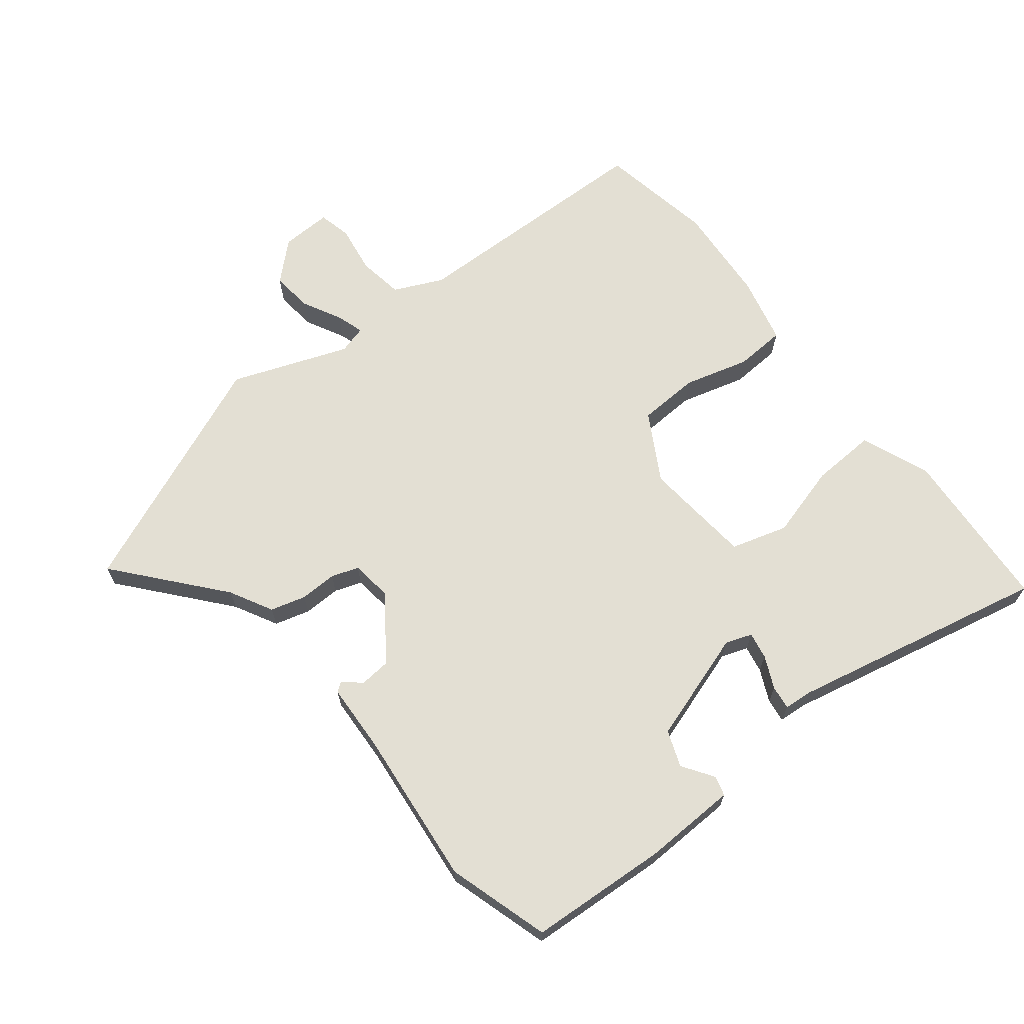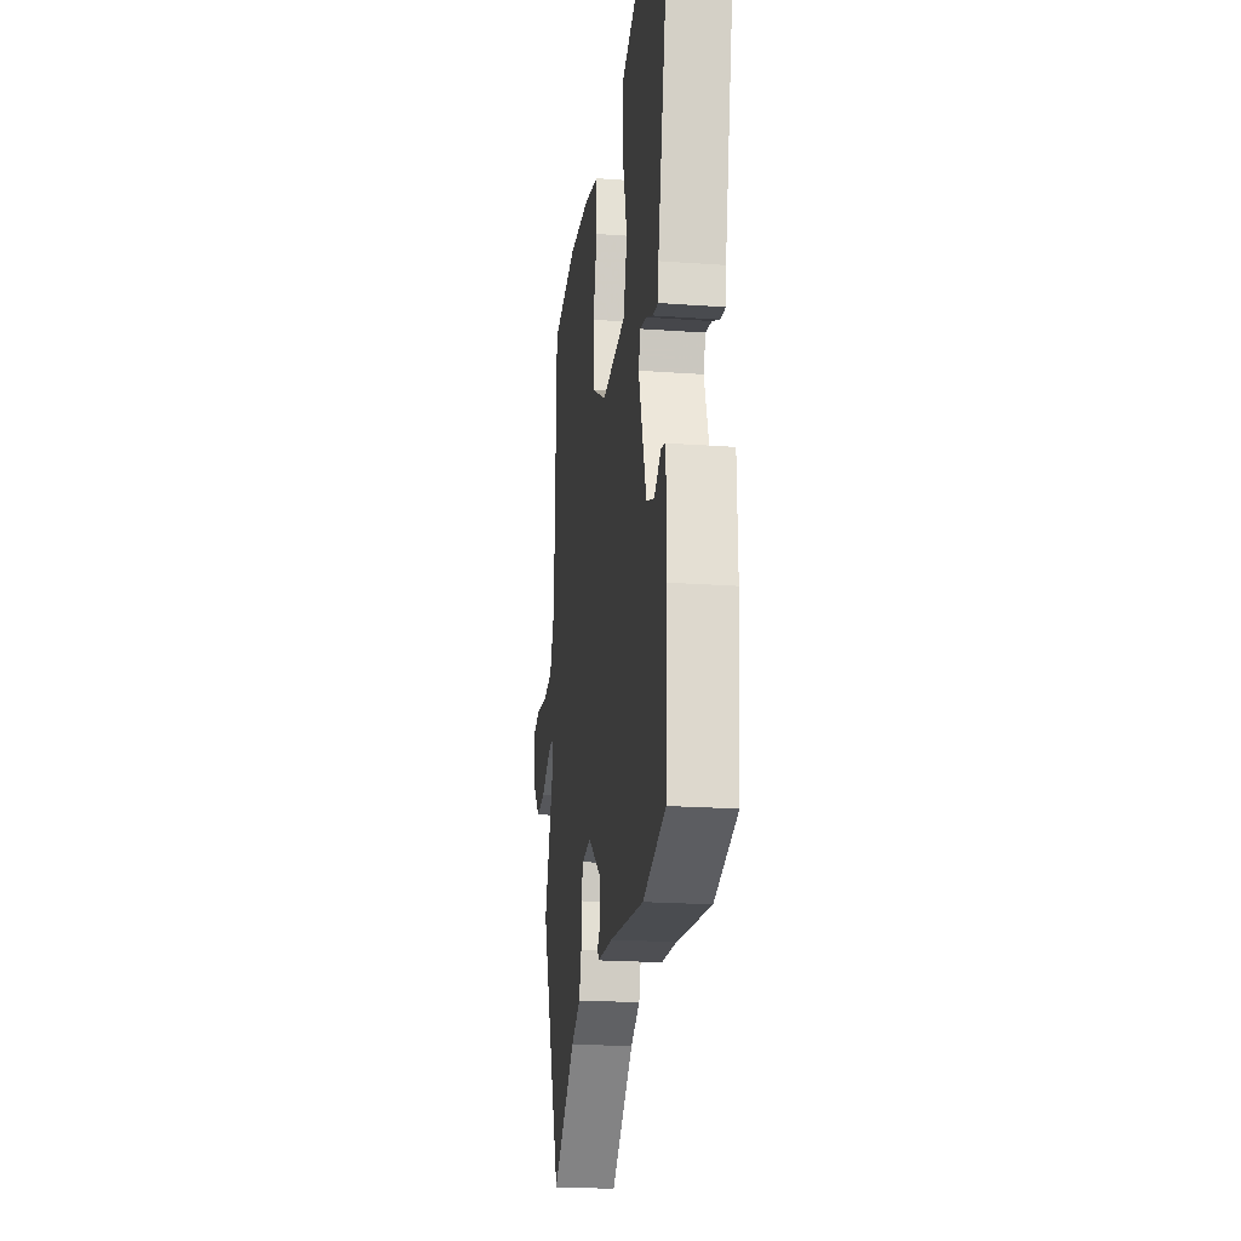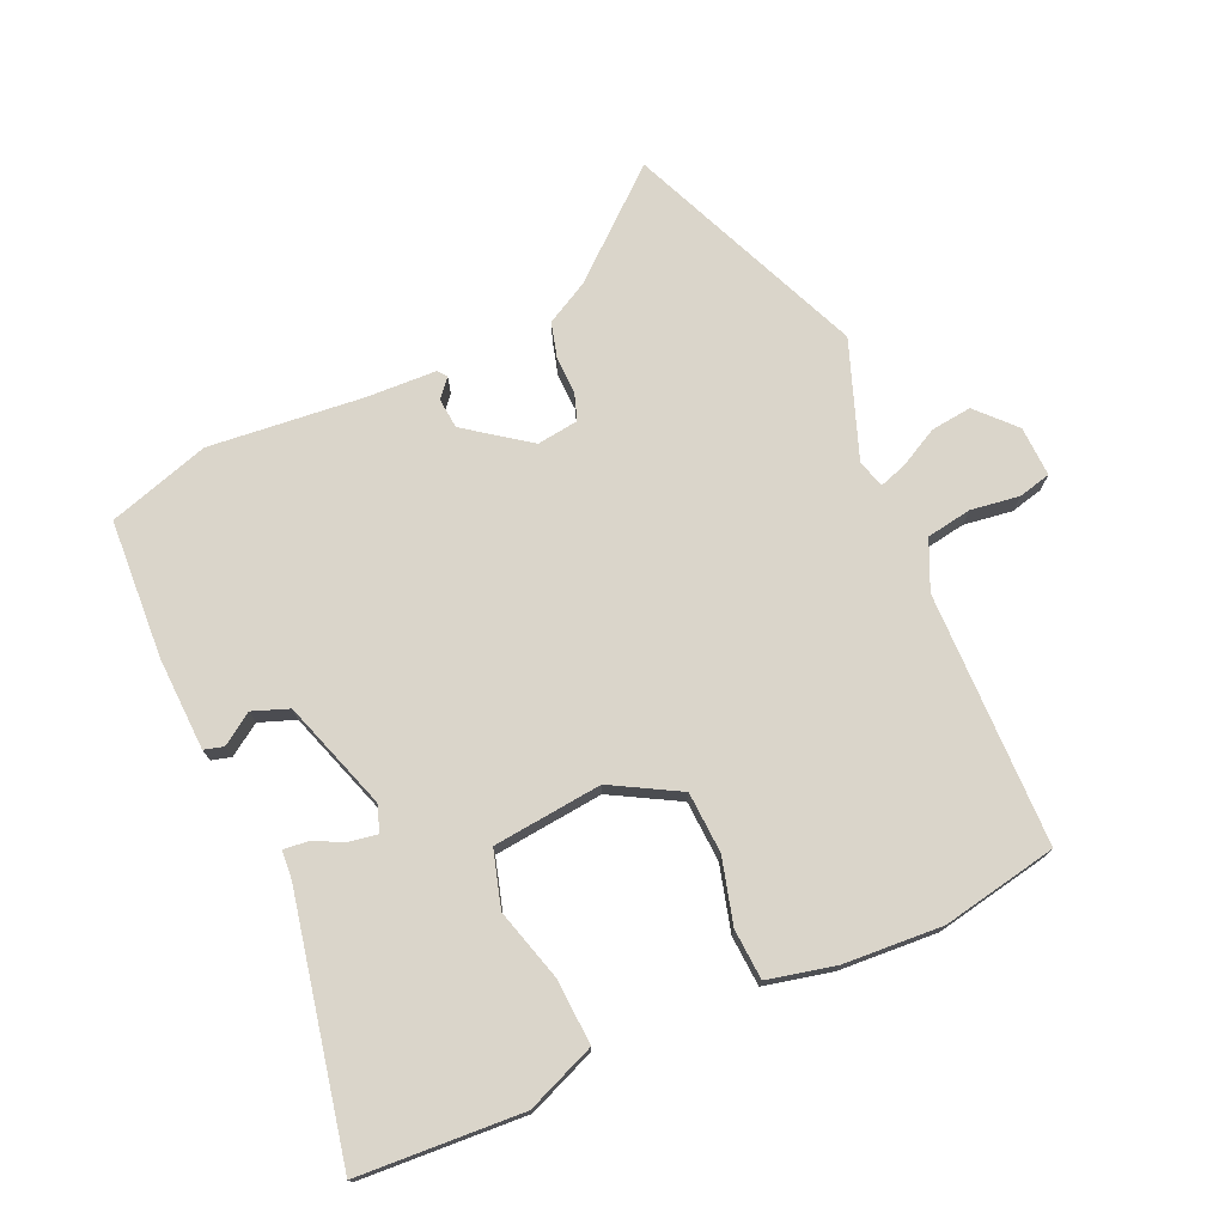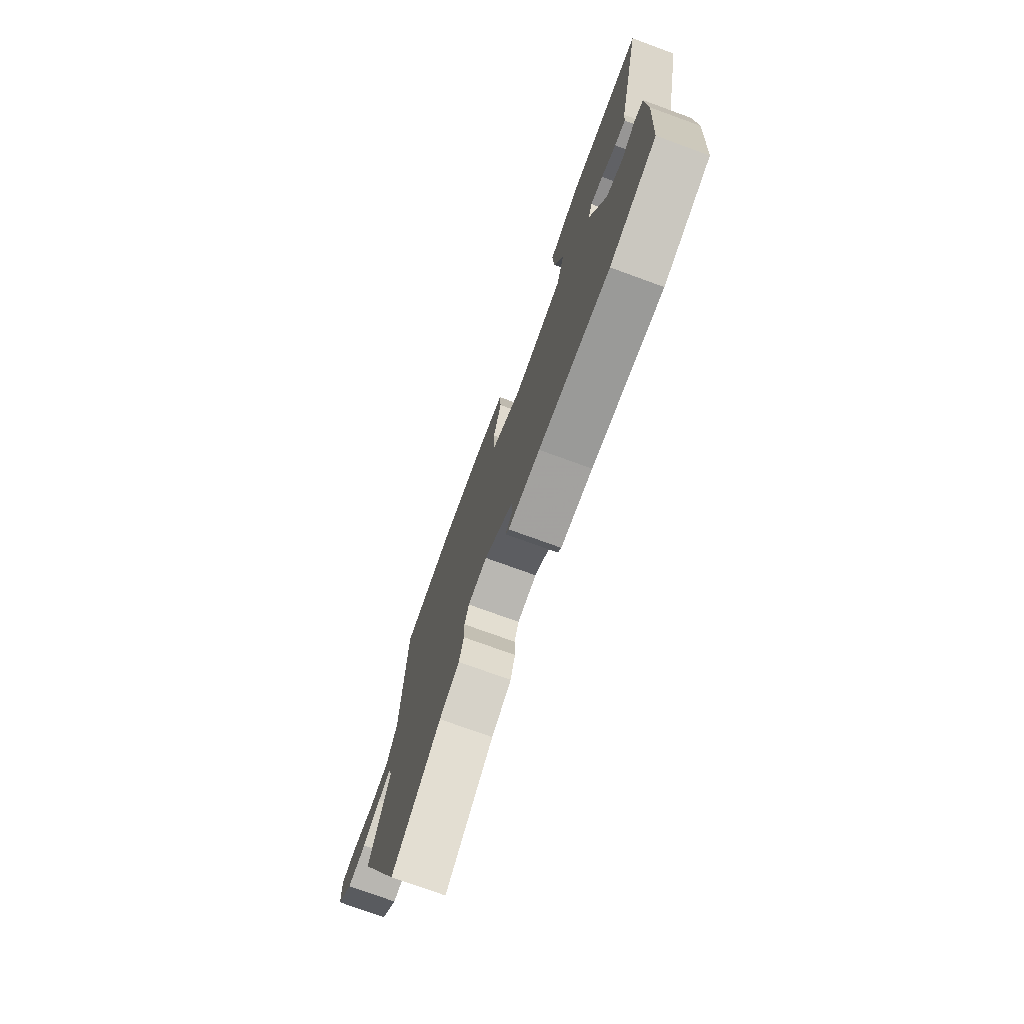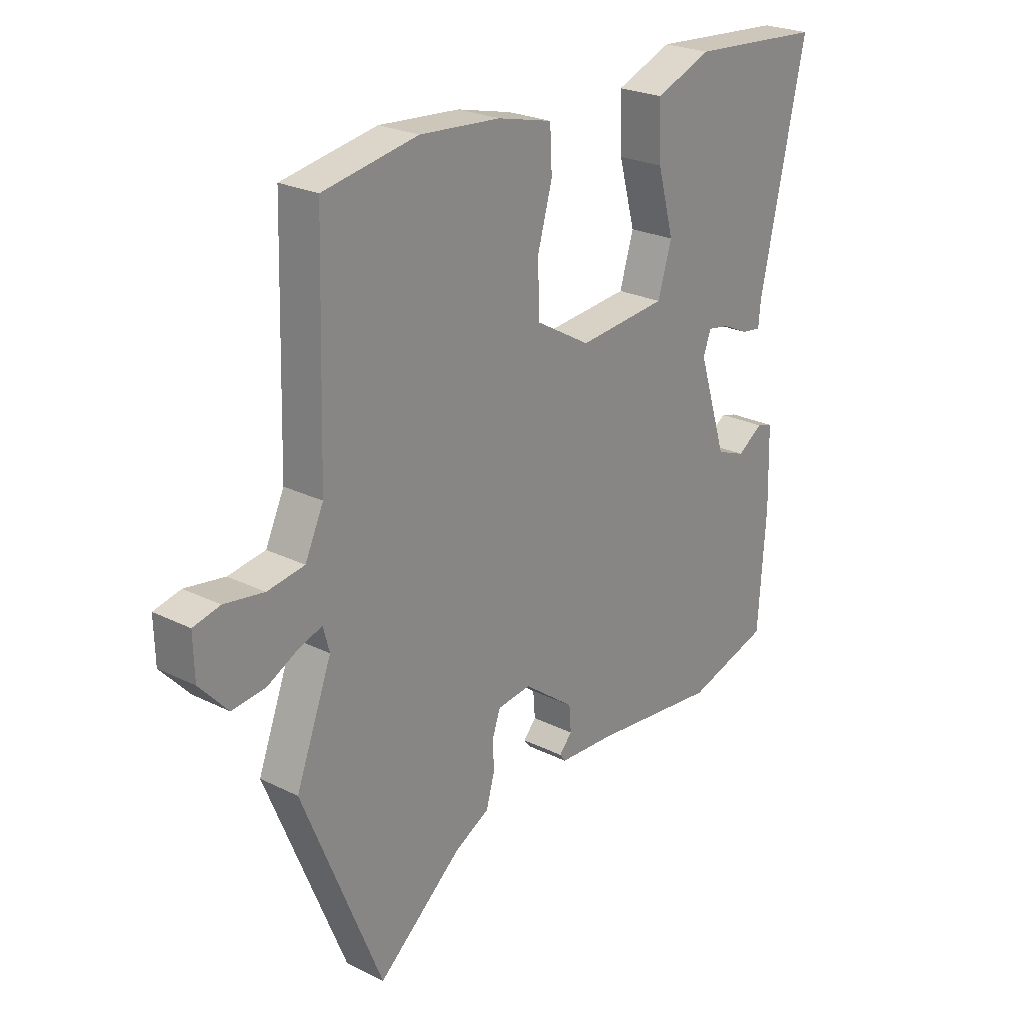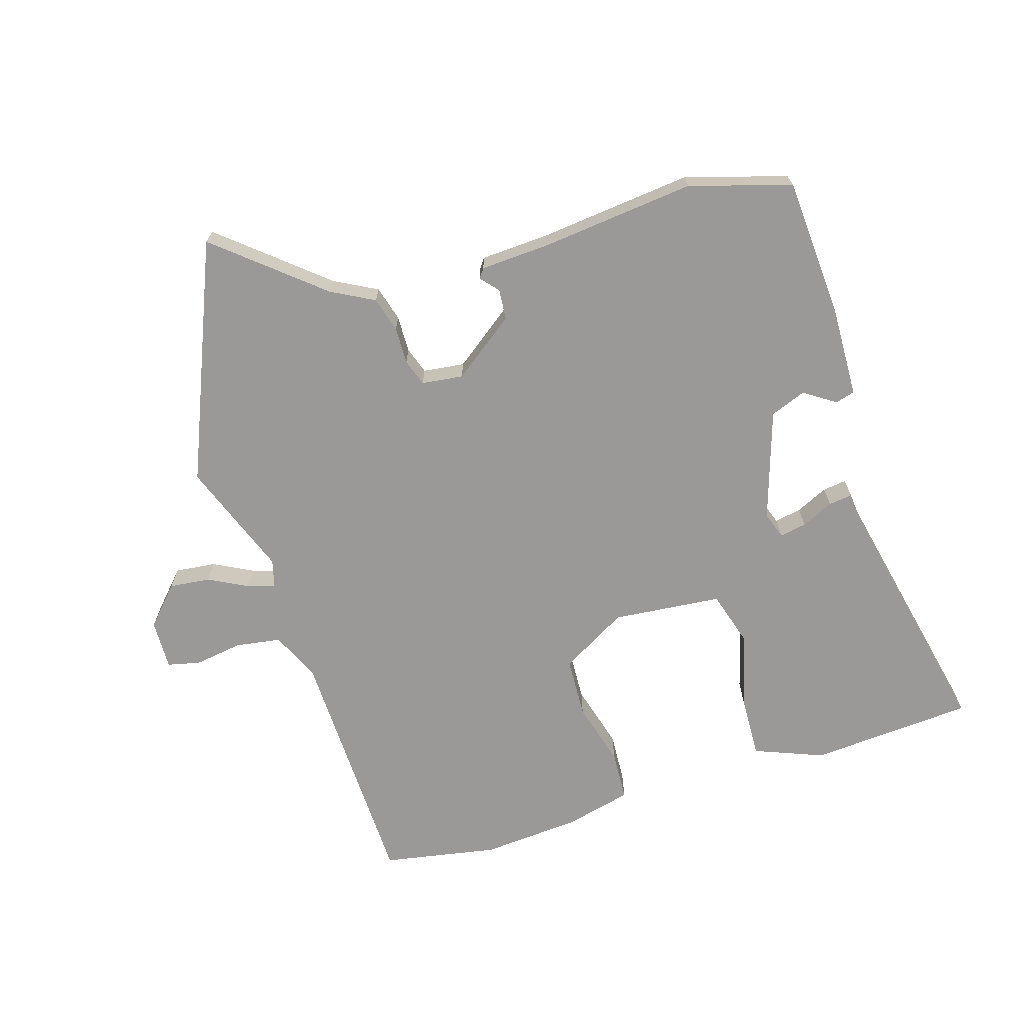
<metadata>
{"format":"obj","ext":"obj","renderer":"f3d","projection":"perspective","resolution":1024,"background":"white","views":[{"elev":67.1,"azim":-128.6,"up":"+Y"},{"elev":-21.2,"azim":-97.4,"up":"+Z"},{"elev":74.3,"azim":-24.8,"up":"+Y"},{"elev":-75.4,"azim":-110.0,"up":"+Z"},{"elev":24.4,"azim":129.3,"up":"+Z"},{"elev":-69.0,"azim":-163.0,"up":"+Y"}]}
</metadata>
<code>
v -0.35 0.07 -0.544
v -0.512 0.07 -0.496
v -0.527 0.07 -0.276
v -0.523 0.07 -0.127
v -0.492 0.07 -0.118
v -0.442 0.07 -0.151
v -0.385 0.07 -0.129
v -0.329 0.07 0.046
v -0.344 0.07 0.088
v -0.387 0.07 0.08
v -0.438 0.07 0.056
v -0.476 0.07 0.051
v -0.48 0.07 0.097
v -0.569 0.07 0.502
v -0.308 0.07 0.521
v -0.198 0.07 0.478
v -0.202 0.07 0.376
v -0.234 0.07 0.259
v -0.207 0.07 0.17
v -0.033 0.07 0.154
v 0.073 0.07 0.215
v 0.077 0.07 0.312
v 0.048 0.07 0.415
v 0.052 0.07 0.495
v 0.159 0.07 0.521
v 0.316 0.07 0.533
v 0.5 0.07 0.5
v 0.512 0.07 0.098
v 0.548 0.07 0.021
v 0.62 0.07 0.01
v 0.697 0.07 0.022
v 0.749 0.07 0.01
v 0.747 0.07 -0.07
v 0.692 0.07 -0.13
v 0.627 0.07 -0.123
v 0.565 0.07 -0.091
v 0.521 0.07 -0.077
v 0.509 0.07 -0.122
v 0.579 0.07 -0.306
v 0.424 0.07 -0.685
v 0.259 0.07 -0.547
v 0.191 0.07 -0.511
v 0.175 0.07 -0.455
v 0.176 0.07 -0.396
v 0.161 0.07 -0.353
v 0.095 0.07 -0.345
v -0.004 0.07 -0.419
v -0.008 0.07 -0.468
v 0.017 0.07 -0.496
v 0.006 0.07 -0.511
v -0.104 0.07 -0.517
v -0.35 0 -0.544
v -0.512 0 -0.496
v -0.527 0 -0.276
v -0.523 0 -0.127
v -0.492 0 -0.118
v -0.442 0 -0.151
v -0.385 0 -0.129
v -0.329 0 0.046
v -0.344 0 0.088
v -0.387 0 0.08
v -0.438 0 0.056
v -0.476 0 0.051
v -0.48 0 0.097
v -0.569 0 0.502
v -0.308 0 0.521
v -0.198 0 0.478
v -0.202 0 0.376
v -0.234 0 0.259
v -0.207 0 0.17
v -0.033 0 0.154
v 0.073 0 0.215
v 0.077 0 0.312
v 0.048 0 0.415
v 0.052 0 0.495
v 0.159 0 0.521
v 0.316 0 0.533
v 0.5 0 0.5
v 0.512 0 0.098
v 0.548 0 0.021
v 0.62 0 0.01
v 0.697 0 0.022
v 0.749 0 0.01
v 0.747 0 -0.07
v 0.692 0 -0.13
v 0.627 0 -0.123
v 0.565 0 -0.091
v 0.521 0 -0.077
v 0.509 0 -0.122
v 0.579 0 -0.306
v 0.424 0 -0.685
v 0.259 0 -0.547
v 0.191 0 -0.511
v 0.175 0 -0.455
v 0.176 0 -0.396
v 0.161 0 -0.353
v 0.095 0 -0.345
v -0.004 0 -0.419
v -0.008 0 -0.468
v 0.017 0 -0.496
v 0.006 0 -0.511
v -0.104 0 -0.517
f 48 49 50 51
f 47 48 51 1
f 46 47 1 2
f 41 42 43 44
f 41 44 45
f 38 39 40 41
f 37 38 41 45
f 33 34 35 36
f 33 36 37
f 30 31 32 33
f 29 30 33 37
f 28 29 37 45
f 22 23 24 25
f 21 22 25 26
f 15 16 17 18
f 13 14 15 18
f 13 18 19
f 10 11 12 13
f 9 10 13 19
f 8 9 19 20
f 3 4 5 6
f 46 2 3 6
f 46 6 7
f 21 26 27 28
f 20 21 28 45
f 20 45 46
f 7 8 20 46
f 102 101 100 99
f 52 102 99 98
f 53 52 98 97
f 95 94 93 92
f 96 95 92
f 92 91 90 89
f 96 92 89 88
f 87 86 85 84
f 88 87 84
f 84 83 82 81
f 88 84 81 80
f 96 88 80 79
f 76 75 74 73
f 77 76 73 72
f 69 68 67 66
f 69 66 65 64
f 70 69 64
f 64 63 62 61
f 70 64 61 60
f 71 70 60 59
f 57 56 55 54
f 57 54 53 97
f 58 57 97
f 79 78 77 72
f 96 79 72 71
f 97 96 71
f 97 71 59 58
f 1 52 53 2
f 2 53 54 3
f 3 54 55 4
f 4 55 56 5
f 5 56 57 6
f 6 57 58 7
f 7 58 59 8
f 8 59 60 9
f 9 60 61 10
f 10 61 62 11
f 11 62 63 12
f 12 63 64 13
f 13 64 65 14
f 14 65 66 15
f 15 66 67 16
f 16 67 68 17
f 17 68 69 18
f 18 69 70 19
f 19 70 71 20
f 20 71 72 21
f 21 72 73 22
f 22 73 74 23
f 23 74 75 24
f 24 75 76 25
f 25 76 77 26
f 26 77 78 27
f 27 78 79 28
f 28 79 80 29
f 29 80 81 30
f 30 81 82 31
f 31 82 83 32
f 32 83 84 33
f 33 84 85 34
f 34 85 86 35
f 35 86 87 36
f 36 87 88 37
f 37 88 89 38
f 38 89 90 39
f 39 90 91 40
f 40 91 92 41
f 41 92 93 42
f 42 93 94 43
f 43 94 95 44
f 44 95 96 45
f 45 96 97 46
f 46 97 98 47
f 47 98 99 48
f 48 99 100 49
f 49 100 101 50
f 50 101 102 51
f 51 102 52 1

</code>
